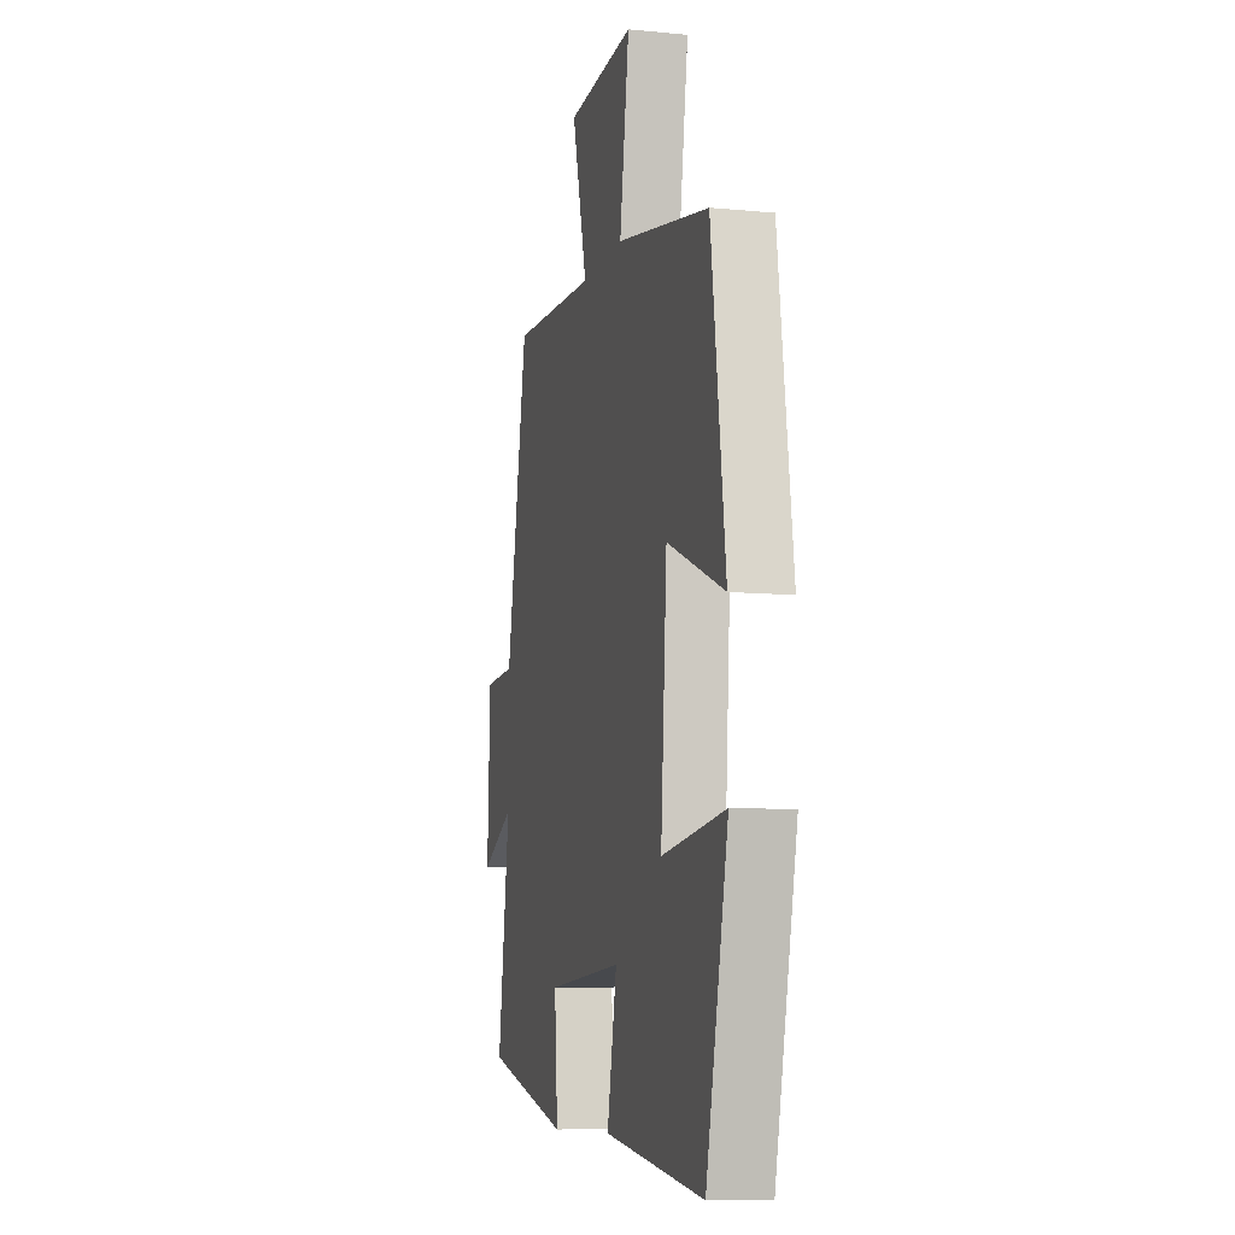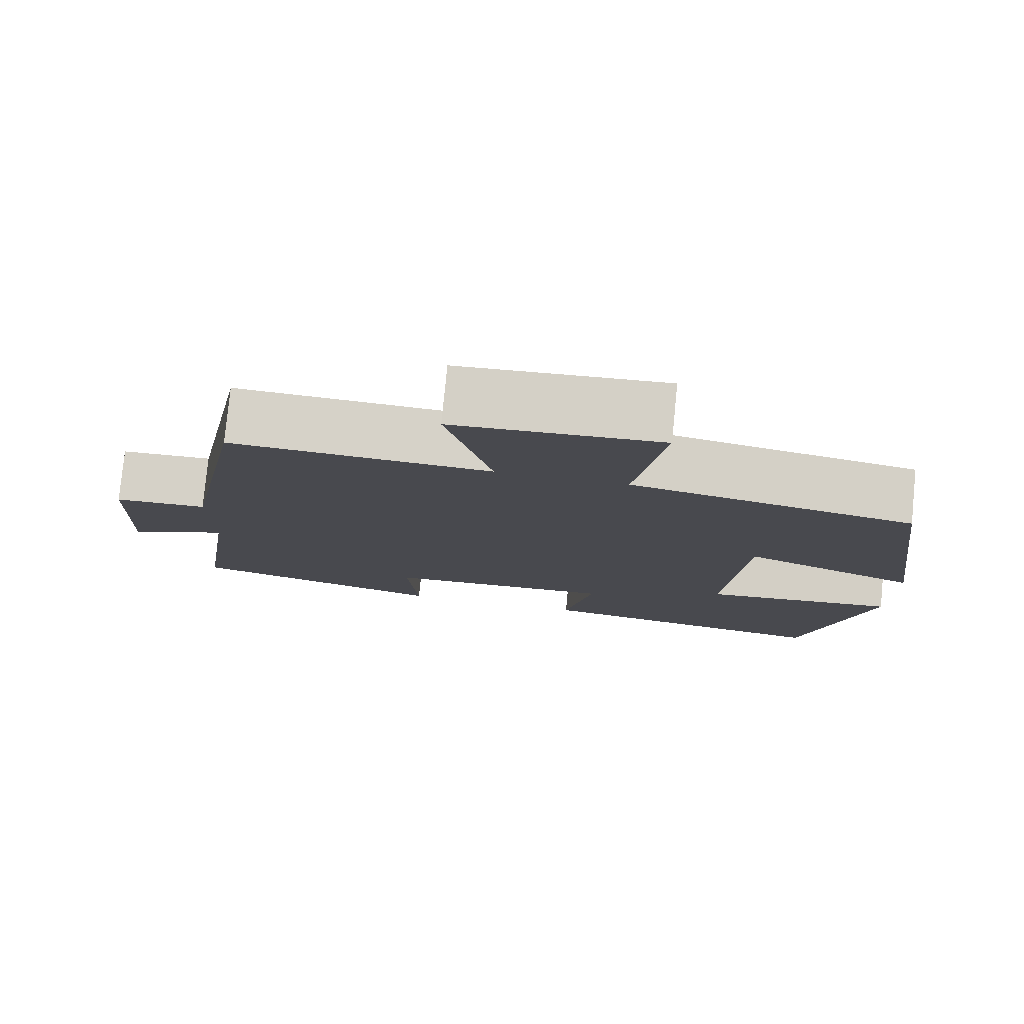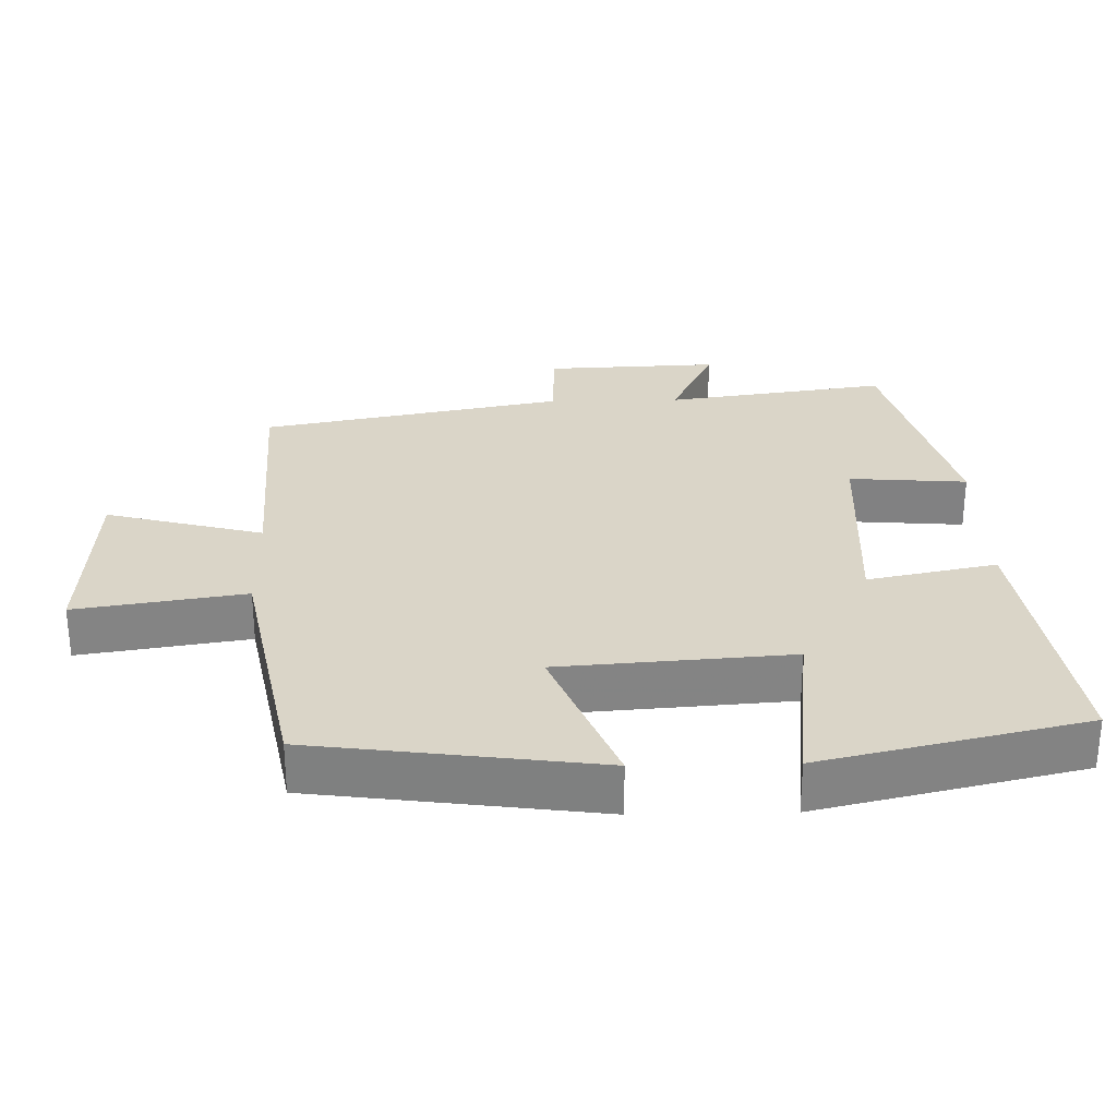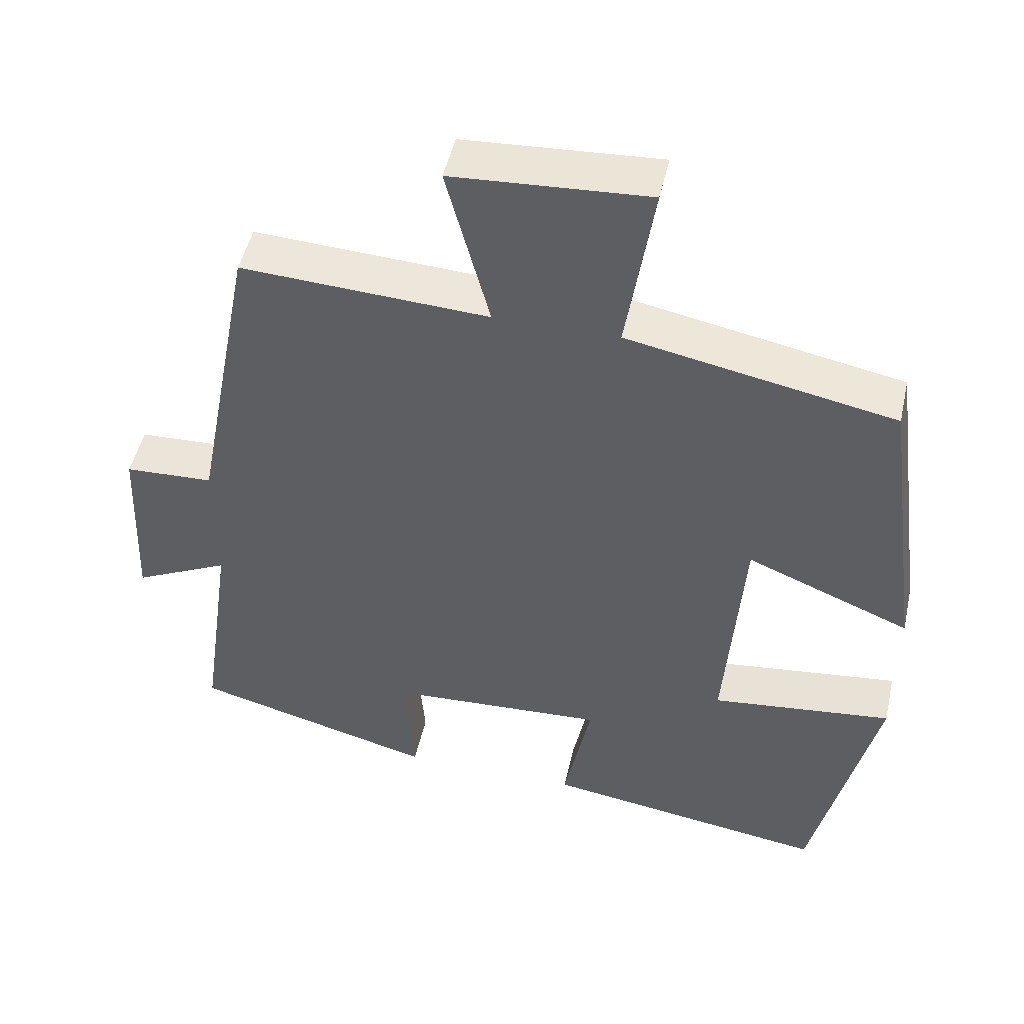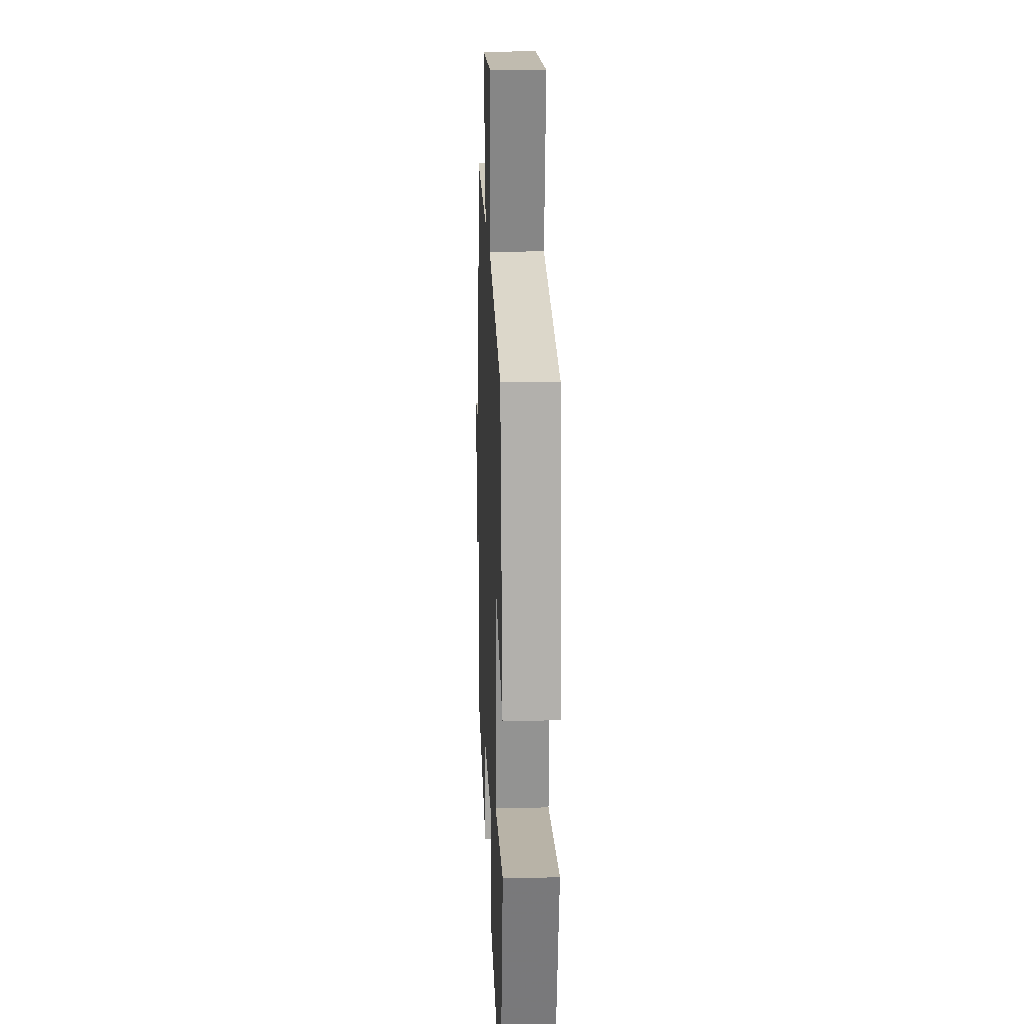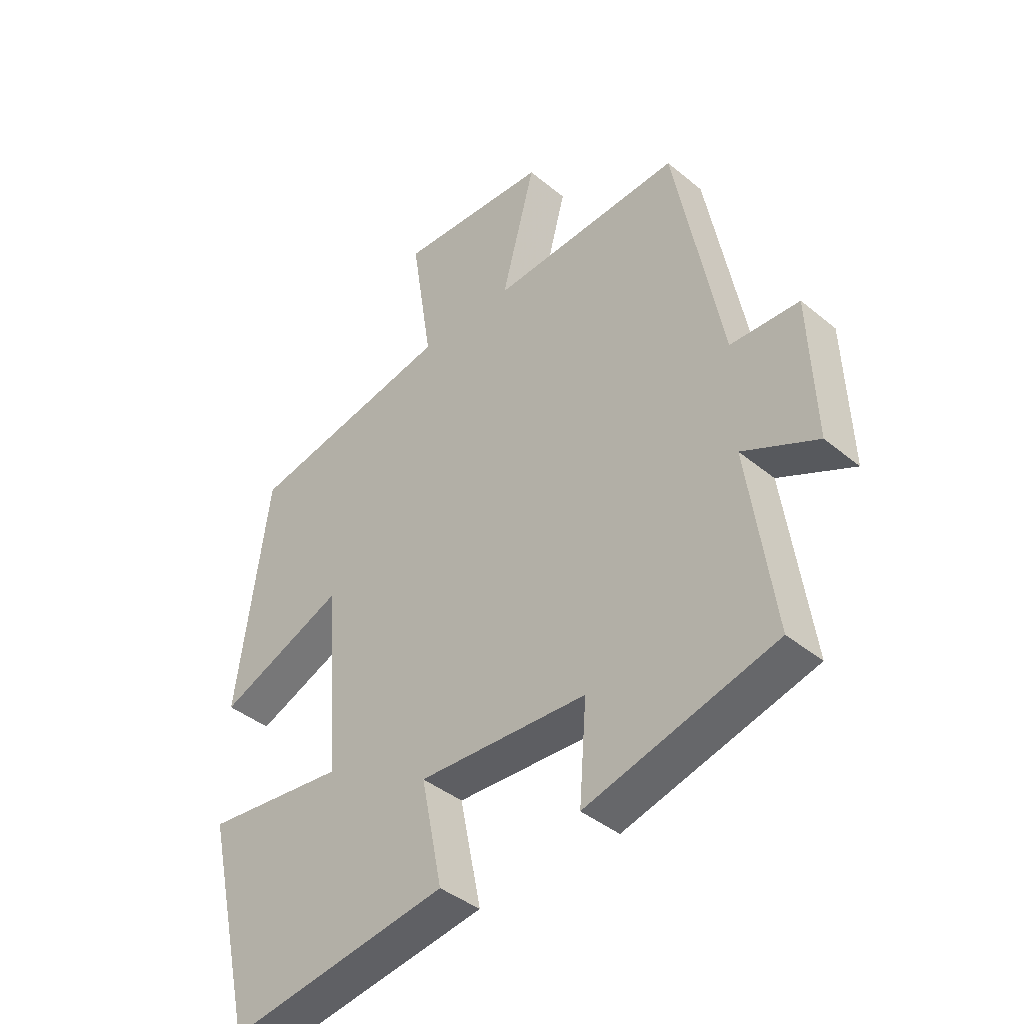
<metadata>
{"format":"obj","ext":"obj","renderer":"f3d","projection":"perspective","resolution":1024,"background":"white","views":[{"elev":-9.2,"azim":75.6,"up":"+Z"},{"elev":78.4,"azim":5.6,"up":"+Z"},{"elev":29.1,"azim":88.7,"up":"+Y"},{"elev":48.7,"azim":12.6,"up":"+Z"},{"elev":19.4,"azim":87.6,"up":"+Z"},{"elev":-41.0,"azim":-135.0,"up":"+Z"}]}
</metadata>
<code>
v 0.414 0.07 -0.557
v 0.028 0.07 -0.5
v 0.065 0.07 -0.317
v -0.229 0.07 -0.333
v -0.216 0.07 -0.5
v -0.545 0.07 -0.413
v -0.5 0.07 -0.098
v -0.63 0.07 -0.161
v -0.62 0.07 0.085
v -0.5 0.07 0.09
v -0.418 0.07 0.518
v -0.084 0.07 0.5
v -0.143 0.07 0.723
v 0.121 0.07 0.739
v 0.084 0.07 0.5
v 0.445 0.07 0.43
v 0.5 0.07 0.026
v 0.278 0.07 0.116
v 0.254 0.07 -0.212
v 0.5 0.07 -0.184
v 0.414 0 -0.557
v 0.028 0 -0.5
v 0.065 0 -0.317
v -0.229 0 -0.333
v -0.216 0 -0.5
v -0.545 0 -0.413
v -0.5 0 -0.098
v -0.63 0 -0.161
v -0.62 0 0.085
v -0.5 0 0.09
v -0.418 0 0.518
v -0.084 0 0.5
v -0.143 0 0.723
v 0.121 0 0.739
v 0.084 0 0.5
v 0.445 0 0.43
v 0.5 0 0.026
v 0.278 0 0.116
v 0.254 0 -0.212
v 0.5 0 -0.184
f 1 2 3
f 20 1 3
f 19 20 3
f 18 19 3 4
f 15 16 17 18
f 15 18 4
f 12 13 14 15
f 12 15 4
f 10 11 12 4
f 7 8 9 10
f 7 10 4 5
f 5 6 7
f 23 22 21
f 23 21 40
f 23 40 39
f 24 23 39 38
f 38 37 36 35
f 24 38 35
f 35 34 33 32
f 24 35 32
f 24 32 31 30
f 30 29 28 27
f 25 24 30 27
f 27 26 25
f 1 21 22 2
f 2 22 23 3
f 3 23 24 4
f 4 24 25 5
f 5 25 26 6
f 6 26 27 7
f 7 27 28 8
f 8 28 29 9
f 9 29 30 10
f 10 30 31 11
f 11 31 32 12
f 12 32 33 13
f 13 33 34 14
f 14 34 35 15
f 15 35 36 16
f 16 36 37 17
f 17 37 38 18
f 18 38 39 19
f 19 39 40 20
f 20 40 21 1

</code>
